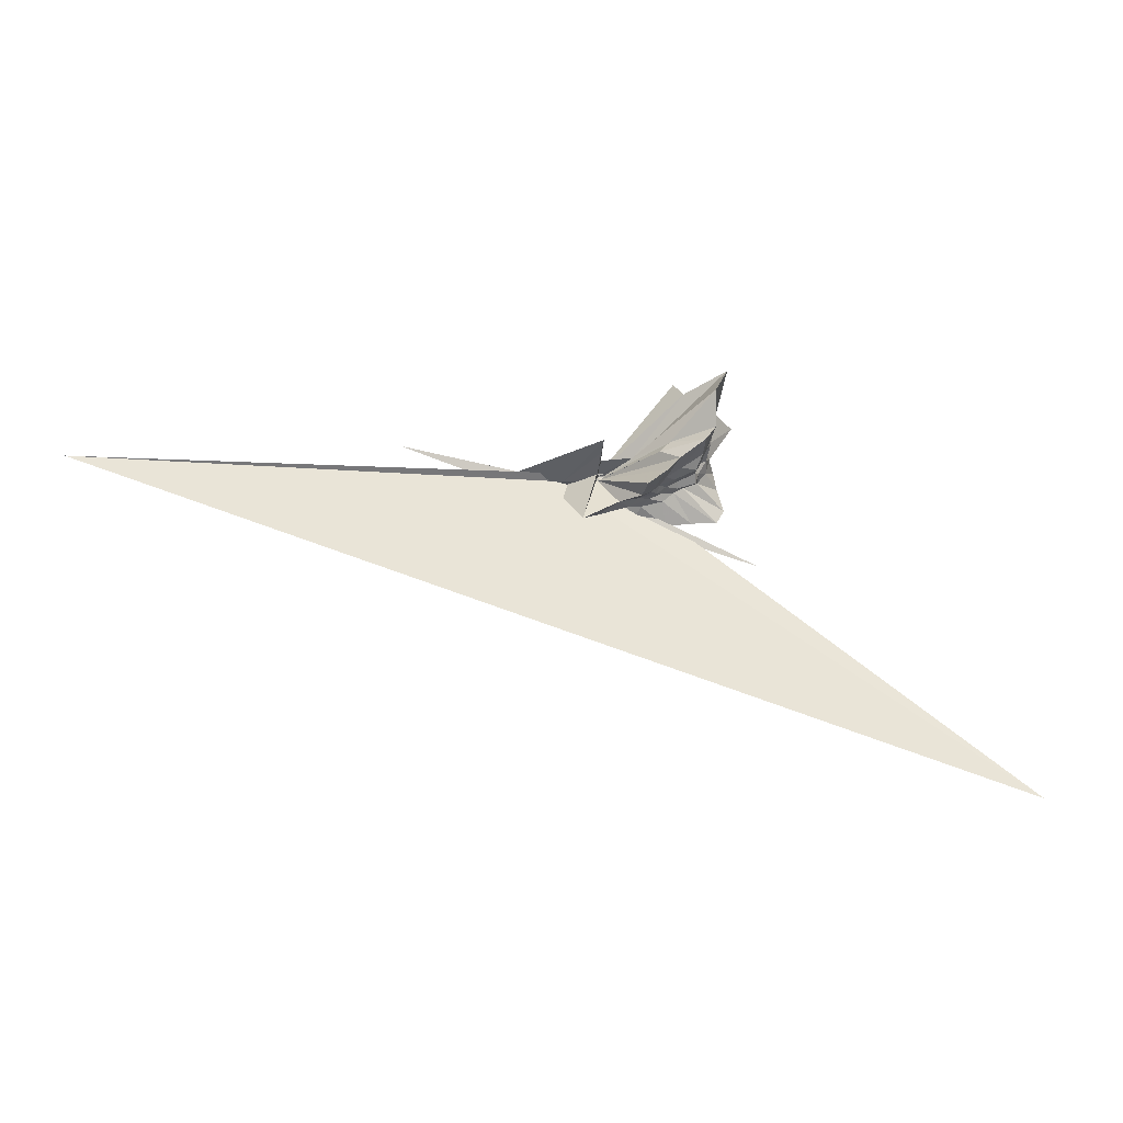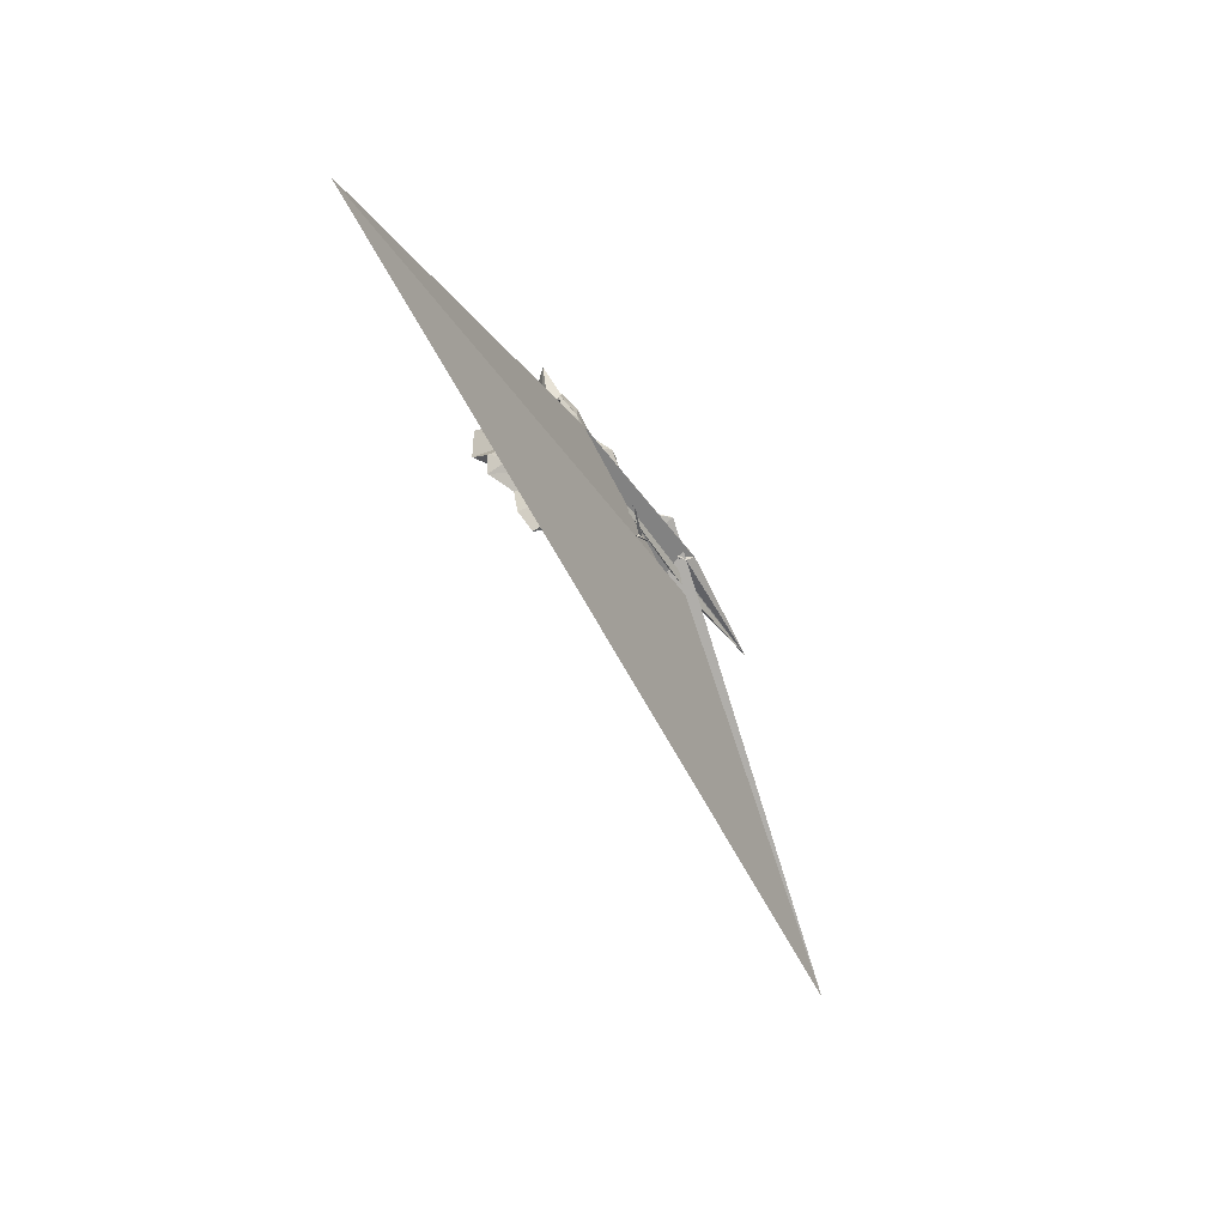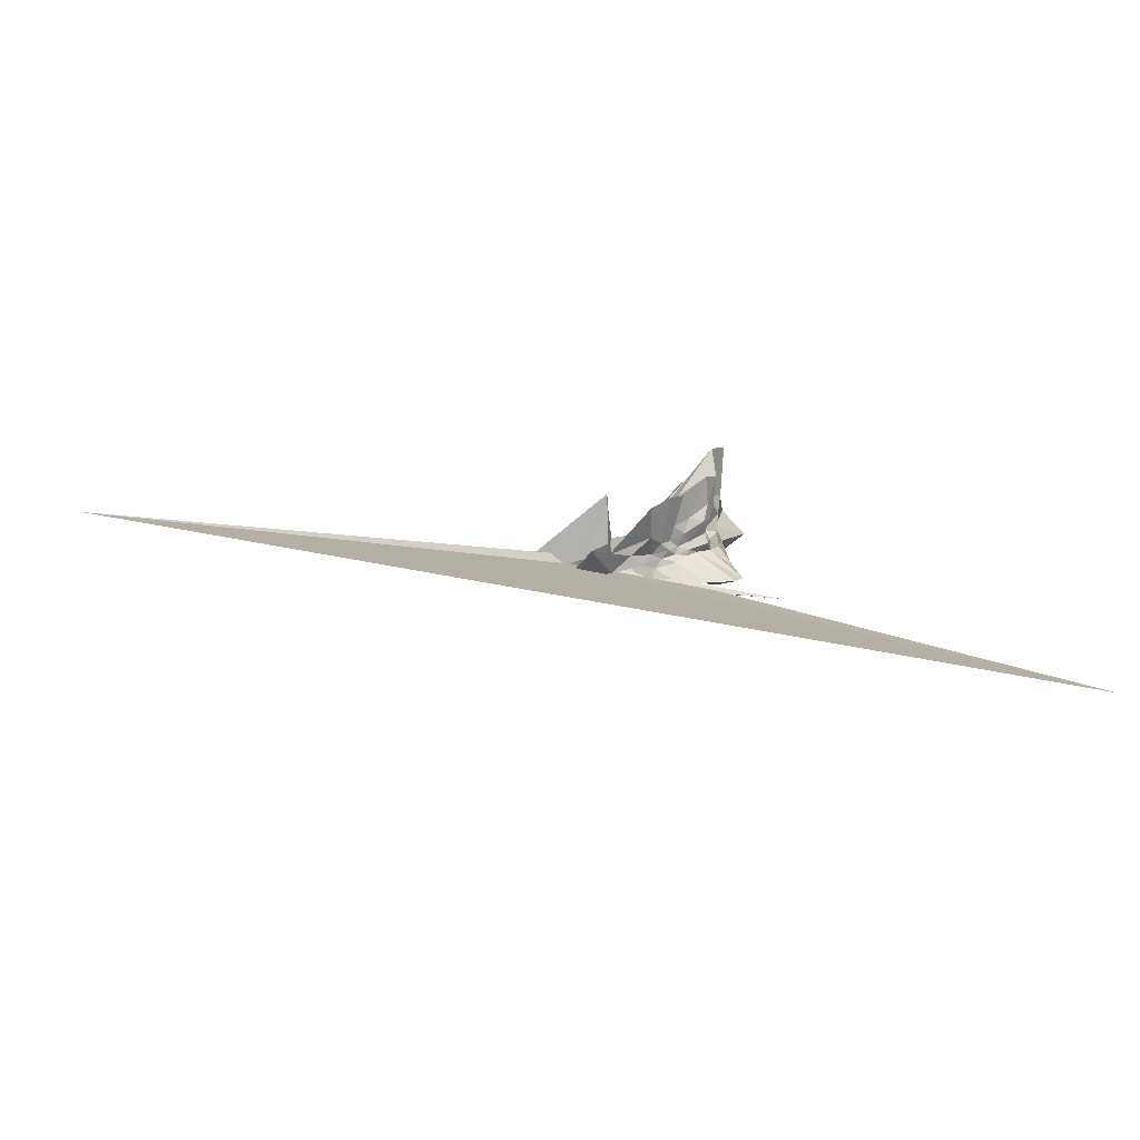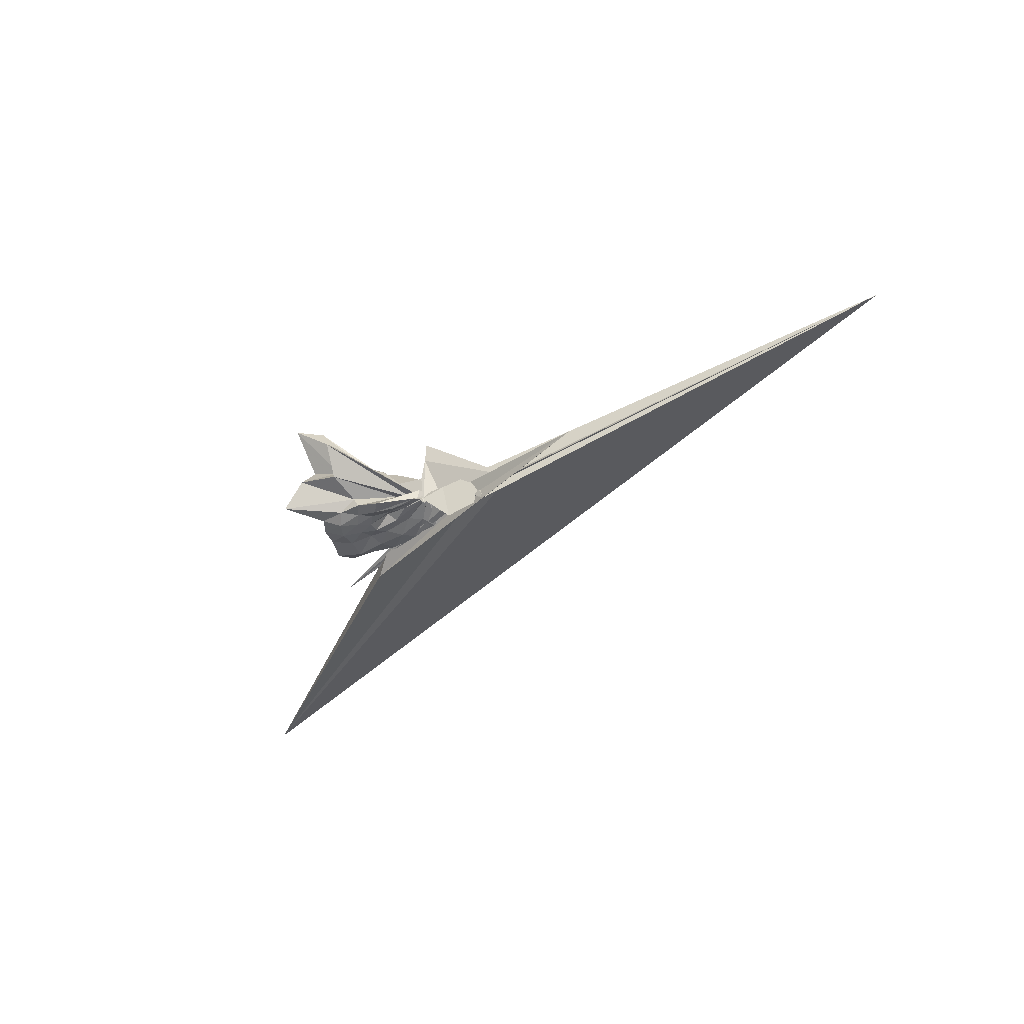
<metadata>
{"format":"obj","ext":"obj","renderer":"f3d","projection":"perspective","resolution":1024,"background":"white","views":[{"elev":-28.7,"azim":-4.0,"up":"+Y"},{"elev":-67.7,"azim":124.2,"up":"+Y"},{"elev":-69.3,"azim":4.0,"up":"+Y"},{"elev":-34.5,"azim":-149.1,"up":"+Z"}]}
</metadata>
<code>
v -1.533 0.03399 -0.6782
v -0.5617 0.04707 -0.6406
v 0.4906 -0.01167 0.2182
v 0.6095 0.236 0.4171
v 0.5869 0.5898 0.5732
v 0.9488 1.569 1.211
v 0.1214 1.321 0.6664
v -1.509 0.1139 -0.574
v -1.513 0.06126 -0.6246
v -1.529 0.03696 -0.6047
v -2.16 -0.144 -0.7186
v 1.755 -1.722 -0.9174
v -5.556 0.6944 -0.6963
v -2.984 -0.07905 -0.9897
v -2.375 -0.1911 -0.6934
v -1.585 -0.1664 -0.1152
v -1.573 -0.1554 -0.3528
v -0.7091 -0.7924 0.1901
v -0.4987 -0.5823 -0.02305
v -0.3211 -0.4207 -0.03519
v -0.02625 -0.3311 0.06759
v 0.3844 -0.2104 0.2614
v 0.3962 0.09085 -0.03078
v 0.7075 0.4417 0.1761
v 0.8014 1.008 0.3471
v 0.1474 1 0.1432
v -0.04261 1.729 0.391
v -1.512 0.06307 -0.5858
v -1.523 0.06285 -0.5935
v -1.531 0.0157 -0.567
v -2.361 -0.1967 -0.7807
v -2.558 -0.1815 -0.708
v -3.075 0.0898 -1.127
v -2.716 -0.1378 -0.8573
v -2.382 -0.2081 -0.7033
v -1.891 -1.38 0.2096
v -1.129 -0.7446 -0.184
v -0.7131 -0.6135 -0.2296
v -0.3664 -0.5227 -0.1961
v -0.1742 -0.3605 -0.1883
v 0.06317 -0.2457 -0.1378
v 0.398 -0.1198 -0.02284
v 0.6581 0.2728 -0.1627
v 0.6523 0.6275 -0.1535
v 0.8501 1.392 -0.09412
v 0.0504 1.284 -0.1651
v -1.207 0.1407 -0.4685
v -1.528 0.03352 -0.5036
v -1.508 0.04185 -0.5377
v -2.198 -0.1321 -0.6221
v 0.223 -1.066 -0.8135
v 0.5872 -1.362 -1.133
v -3.095 0.08397 -1.126
v -2.616 -0.1166 -0.7522
v -2.251 -0.3425 -0.6932
v -1.548 -0.9044 -0.4706
v -0.9061 -0.7269 -0.3968
v -0.5112 -0.5586 -0.3573
v -0.2245 -0.4237 -0.3275
v 0.07012 -0.3384 -0.2724
v 0.4376 -0.2394 -0.2025
v 0.502 -0.008753 -0.1981
v 0.7633 0.4756 -0.432
v 1.283 1.365 -0.6368
v -0.08238 0.6791 -0.4574
v -0.8713 0.1789 -0.3733
v -1.481 0.1796 -0.4083
v -1.542 -0.005398 -0.4216
v -1.526 0.00201 -0.4086
v -2.295 -0.1269 -0.5118
v 7.177 -6.49 -1.191
v -2.969 -0.1702 -0.5117
v -2.783 -0.1183 -0.6122
v -2.329 -0.1869 -0.668
v -1.945 -0.7345 -0.6883
v -1.345 -0.1541 -0.4416
v -0.6542 -0.6419 -0.5253
v -0.2193 -0.5487 -0.4539
v -0.0004085 -0.3776 -0.3931
v 0.1985 -0.2651 -0.3656
v 0.4884 -0.1265 -0.3944
v 0.6825 0.1383 -0.4226
v 0.7379 0.6576 -0.7417
v 0.2422 0.6881 -0.7069
v -0.2414 0.7378 -0.7135
v -0.7855 0.7884 -0.8806
v -1.471 0.2442 -0.656
v -1.517 0.08017 -0.5829
v -1.979 0.009116 -0.4079
v -11.81 -1.264 1.679
v -3.649 -0.114 -0.603
v -3.379 -0.07387 -0.3564
v -2.229 -0.157 -0.6194
v -1.544 -0.04492 -0.4639
v -1.426 -0.6747 -0.8898
v -0.7812 -0.8069 -0.8256
v -0.1305 -0.9062 -0.8362
v 0.4034 -0.8273 -0.8251
v 0.9302 -0.7845 -0.8534
v 1.099 -0.4463 -0.9264
v 0.9592 -0.0002396 -0.846
v 0.8901 0.3733 -0.8192
v 0.4875 -0.006177 0.5415
v 0.7033 0.3587 1.009
v 0.6746 0.9777 1.411
v -0.9972 0.1645 -0.4011
v -1.517 0.05421 -0.543
v -1.512 0.06615 -0.6367
v -1.88 -0.08978 -0.5469
v -3.645 -0.07718 -0.6509
v -2.241 -0.1762 -0.429
v -1.583 -0.21 -0.3169
v -1.558 -0.09277 -0.5093
v -0.6542 -0.9185 0.8675
v -0.422 -0.5985 0.2876
v -0.2228 -0.3955 0.2543
v 0.0905 -0.2178 0.3489
v 0.485 -0.002074 1.125
v -0.1722 0.2241 0.5768
v -0.8566 0.2175 -0.05641
v -1.495 0.147 -0.09314
v -1.518 0.0609 0.4488
v -1.521 0.02394 0.8973
v -1.542 -0.03861 0.4965
v -1.533 0.01866 -0.6478
v -0.2584 -0.6235 0.9424
v -7.166e-05 -0.2888 0.8552
v -0.3759 -0.001769 0.5828
v -1.528 0.03255 -0.6827
v -1.526 0.06177 -0.6557
v -1.536 0.03004 -0.651
v -1.531 0.03487 -0.6836
v 0.4156 0.4603 -0.8672
v -0.08098 0.4848 -0.7607
v -0.596 0.5928 -0.9365
v -1.45 0.3256 -0.7132
v -1.524 0.112 -0.6151
v -2.169 0.02996 -1.238
v -2.216 -0.06358 -0.768
v -1.552 -0.06881 -0.5091
v -1.551 -0.02147 -0.495
v -1.188 -0.435 -0.7122
v -0.5509 -0.5593 -0.8511
v 0.02143 -0.566 -0.8966
v 0.5723 -0.5493 -0.9935
v 0.5345 -0.1662 -0.9269
v 0.5289 0.1781 -0.9314
v 0.08033 0.2759 -0.8481
v -0.3658 0.3564 -0.8126
v -0.9633 0.4155 -0.8572
v -1.509 0.1095 -0.5883
v -1.516 0.05848 -0.5343
v -1.522 0.0377 -0.5562
v -0.9171 -0.274 -0.6983
v -0.3221 -0.3034 -0.8159
v 0.08365 -0.2545 -0.83
v 0.1422 0.01306 -0.8782
v -0.1951 0.1459 -0.8532
v -0.7058 0.2168 -0.7463
v -1.017 0.06258 -0.6553
v -0.6809 -0.1242 -0.7512
v -0.1702 -0.09486 -0.8641
f 3 23 4
f 4 23 24
f 4 24 5
f 5 24 25
f 5 25 6
f 6 25 26
f 6 26 7
f 7 26 27
f 7 27 8
f 8 27 28
f 8 28 9
f 9 28 29
f 9 29 10
f 10 29 30
f 10 30 11
f 11 30 31
f 11 31 12
f 12 31 32
f 12 32 13
f 13 32 33
f 13 33 14
f 14 33 34
f 14 34 15
f 15 34 35
f 15 35 16
f 16 35 36
f 16 36 17
f 17 36 37
f 17 37 18
f 18 37 38
f 18 38 19
f 19 38 39
f 19 39 20
f 20 39 40
f 20 40 21
f 21 40 41
f 21 41 22
f 22 41 42
f 22 42 3
f 3 42 23
f 23 43 24
f 24 43 44
f 24 44 25
f 25 44 45
f 25 45 26
f 26 45 46
f 26 46 27
f 27 46 47
f 27 47 28
f 28 47 48
f 28 48 29
f 29 48 49
f 29 49 30
f 30 49 50
f 30 50 31
f 31 50 51
f 31 51 32
f 32 51 52
f 32 52 33
f 33 52 53
f 33 53 34
f 34 53 54
f 34 54 35
f 35 54 55
f 35 55 36
f 36 55 56
f 36 56 37
f 37 56 57
f 37 57 38
f 38 57 58
f 38 58 39
f 39 58 59
f 39 59 40
f 40 59 60
f 40 60 41
f 41 60 61
f 41 61 42
f 42 61 62
f 42 62 23
f 23 62 43
f 43 63 44
f 44 63 64
f 44 64 45
f 45 64 65
f 45 65 46
f 46 65 66
f 46 66 47
f 47 66 67
f 47 67 48
f 48 67 68
f 48 68 49
f 49 68 69
f 49 69 50
f 50 69 70
f 50 70 51
f 51 70 71
f 51 71 52
f 52 71 72
f 52 72 53
f 53 72 73
f 53 73 54
f 54 73 74
f 54 74 55
f 55 74 75
f 55 75 56
f 56 75 76
f 56 76 57
f 57 76 77
f 57 77 58
f 58 77 78
f 58 78 59
f 59 78 79
f 59 79 60
f 60 79 80
f 60 80 61
f 61 80 81
f 61 81 62
f 62 81 82
f 62 82 43
f 43 82 63
f 63 83 64
f 64 83 84
f 64 84 65
f 65 84 85
f 65 85 66
f 66 85 86
f 66 86 67
f 67 86 87
f 67 87 68
f 68 87 88
f 68 88 69
f 69 88 89
f 69 89 70
f 70 89 90
f 70 90 71
f 71 90 91
f 71 91 72
f 72 91 92
f 72 92 73
f 73 92 93
f 73 93 74
f 74 93 94
f 74 94 75
f 75 94 95
f 75 95 76
f 76 95 96
f 76 96 77
f 77 96 97
f 77 97 78
f 78 97 98
f 78 98 79
f 79 98 99
f 79 99 80
f 80 99 100
f 80 100 81
f 81 100 101
f 81 101 82
f 82 101 102
f 82 102 63
f 63 102 83
f 103 104 118
f 104 119 118
f 104 105 119
f 105 120 119
f 105 106 120
f 106 107 120
f 107 121 120
f 107 108 121
f 108 122 121
f 108 109 122
f 109 110 122
f 110 123 122
f 110 111 123
f 111 124 123
f 111 112 124
f 112 113 124
f 113 125 124
f 113 114 125
f 114 126 125
f 114 115 126
f 115 116 126
f 116 127 126
f 116 117 127
f 117 118 127
f 117 103 118
f 118 119 128
f 119 129 128
f 119 120 129
f 120 121 129
f 121 130 129
f 121 122 130
f 122 123 130
f 123 131 130
f 123 124 131
f 124 125 131
f 125 132 131
f 125 126 132
f 126 127 132
f 127 128 132
f 127 118 128
f 133 148 134
f 134 148 149
f 134 149 135
f 135 149 150
f 135 150 136
f 136 150 137
f 137 150 151
f 137 151 138
f 138 151 152
f 138 152 139
f 139 152 140
f 140 152 153
f 140 153 141
f 141 153 154
f 141 154 142
f 142 154 143
f 143 154 155
f 143 155 144
f 144 155 156
f 144 156 145
f 145 156 146
f 146 156 157
f 146 157 147
f 147 157 148
f 147 148 133
f 148 158 149
f 149 158 159
f 149 159 150
f 150 159 151
f 151 159 160
f 151 160 152
f 152 160 153
f 153 160 161
f 153 161 154
f 154 161 155
f 155 161 162
f 155 162 156
f 156 162 157
f 157 162 158
f 157 158 148
f 3 4 103
f 103 4 104
f 4 5 104
f 104 5 105
f 5 6 105
f 105 6 106
f 6 7 106
f 7 8 106
f 106 8 107
f 8 9 107
f 107 9 108
f 9 10 108
f 108 10 109
f 10 11 109
f 11 12 109
f 109 12 110
f 12 13 110
f 110 13 111
f 13 14 111
f 111 14 112
f 14 15 112
f 15 16 112
f 112 16 113
f 16 17 113
f 113 17 114
f 17 18 114
f 114 18 115
f 18 19 115
f 19 20 115
f 115 20 116
f 20 21 116
f 116 21 117
f 21 22 117
f 117 22 103
f 22 3 103
f 83 133 84
f 84 133 134
f 84 134 85
f 85 134 135
f 85 135 86
f 86 135 136
f 86 136 87
f 87 136 88
f 88 136 137
f 88 137 89
f 89 137 138
f 89 138 90
f 90 138 139
f 90 139 91
f 91 139 92
f 92 139 140
f 92 140 93
f 93 140 141
f 93 141 94
f 94 141 142
f 94 142 95
f 95 142 96
f 96 142 143
f 96 143 97
f 97 143 144
f 97 144 98
f 98 144 145
f 98 145 99
f 99 145 100
f 100 145 146
f 100 146 101
f 101 146 147
f 101 147 102
f 102 147 133
f 102 133 83
f 128 129 1
f 129 130 1
f 130 131 1
f 131 132 1
f 132 128 1
f 159 158 2
f 160 159 2
f 161 160 2
f 162 161 2
f 158 162 2

</code>
